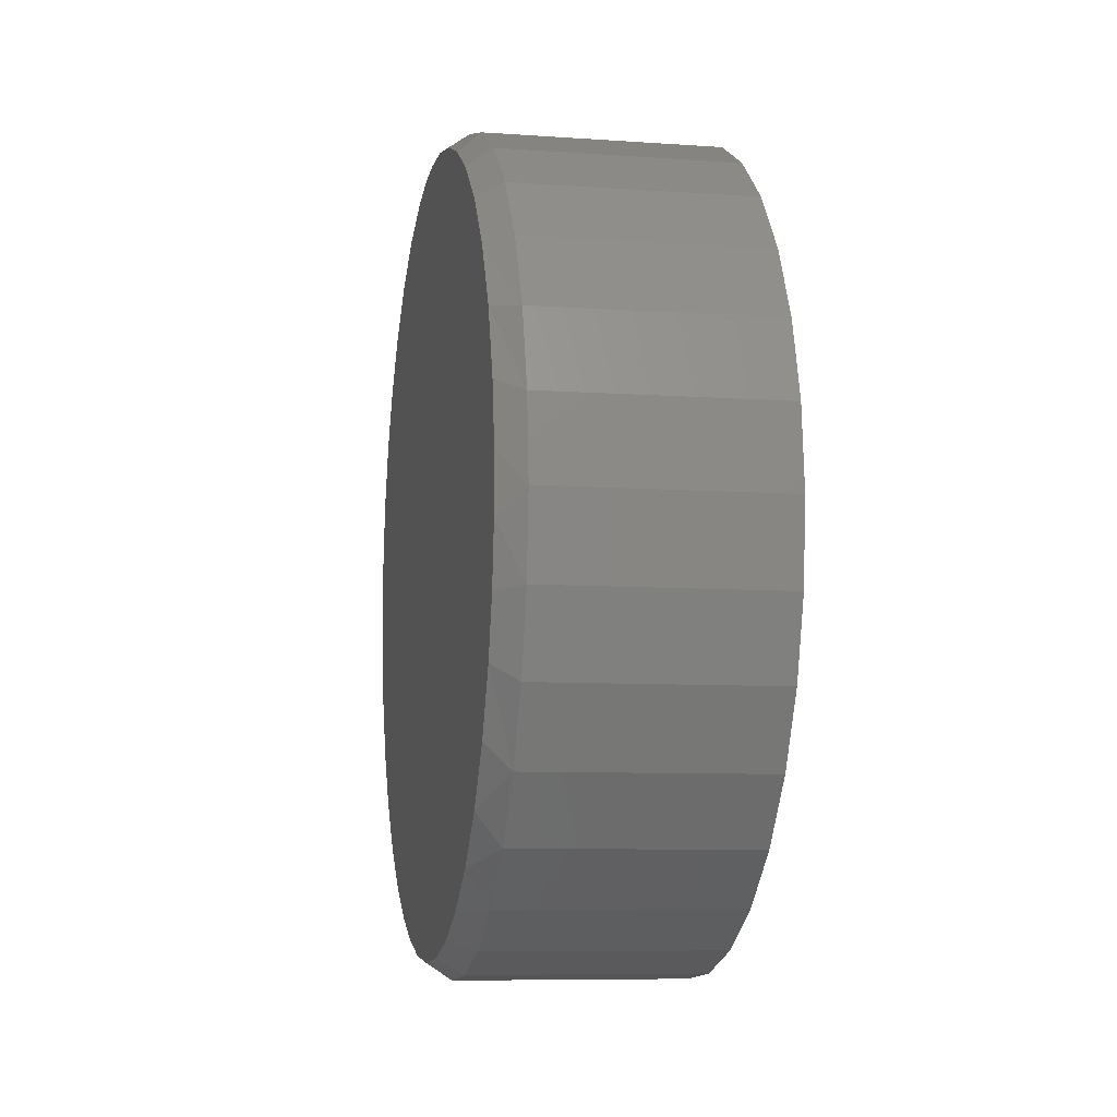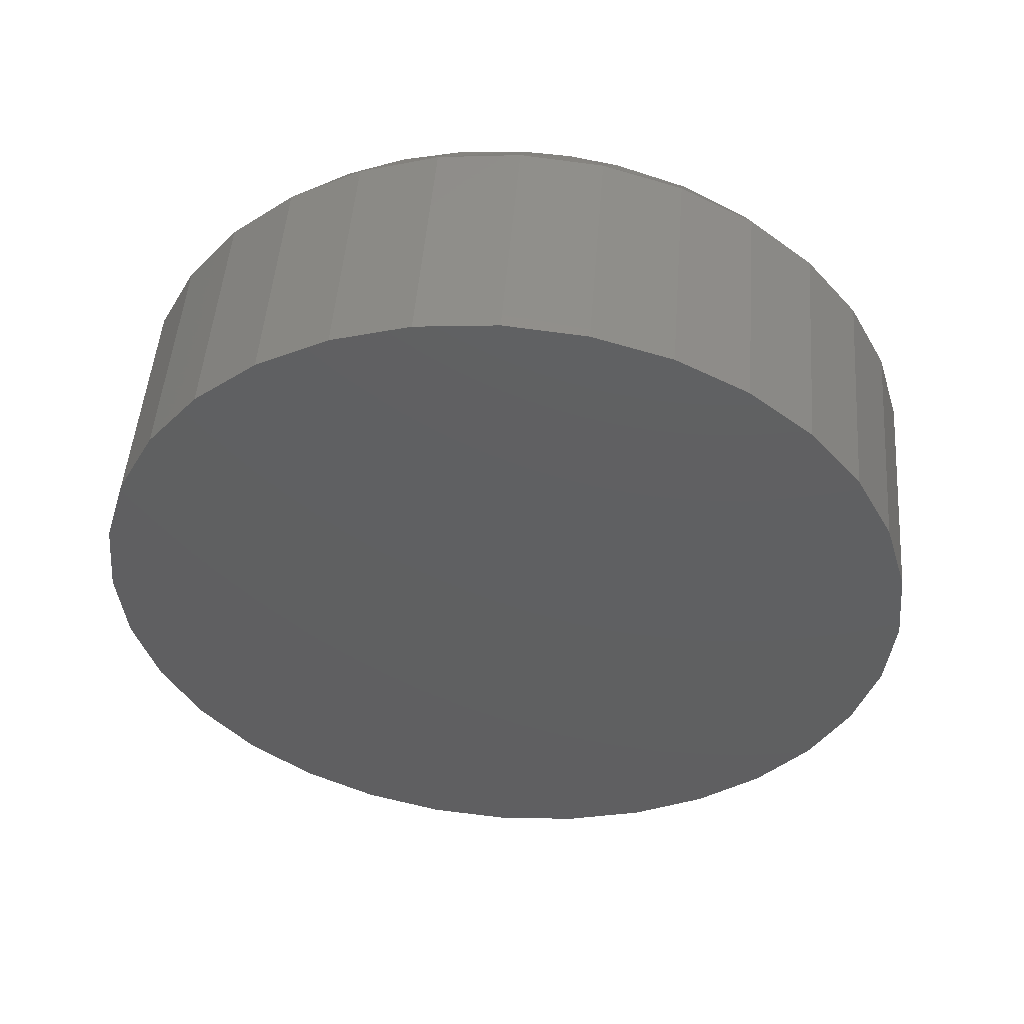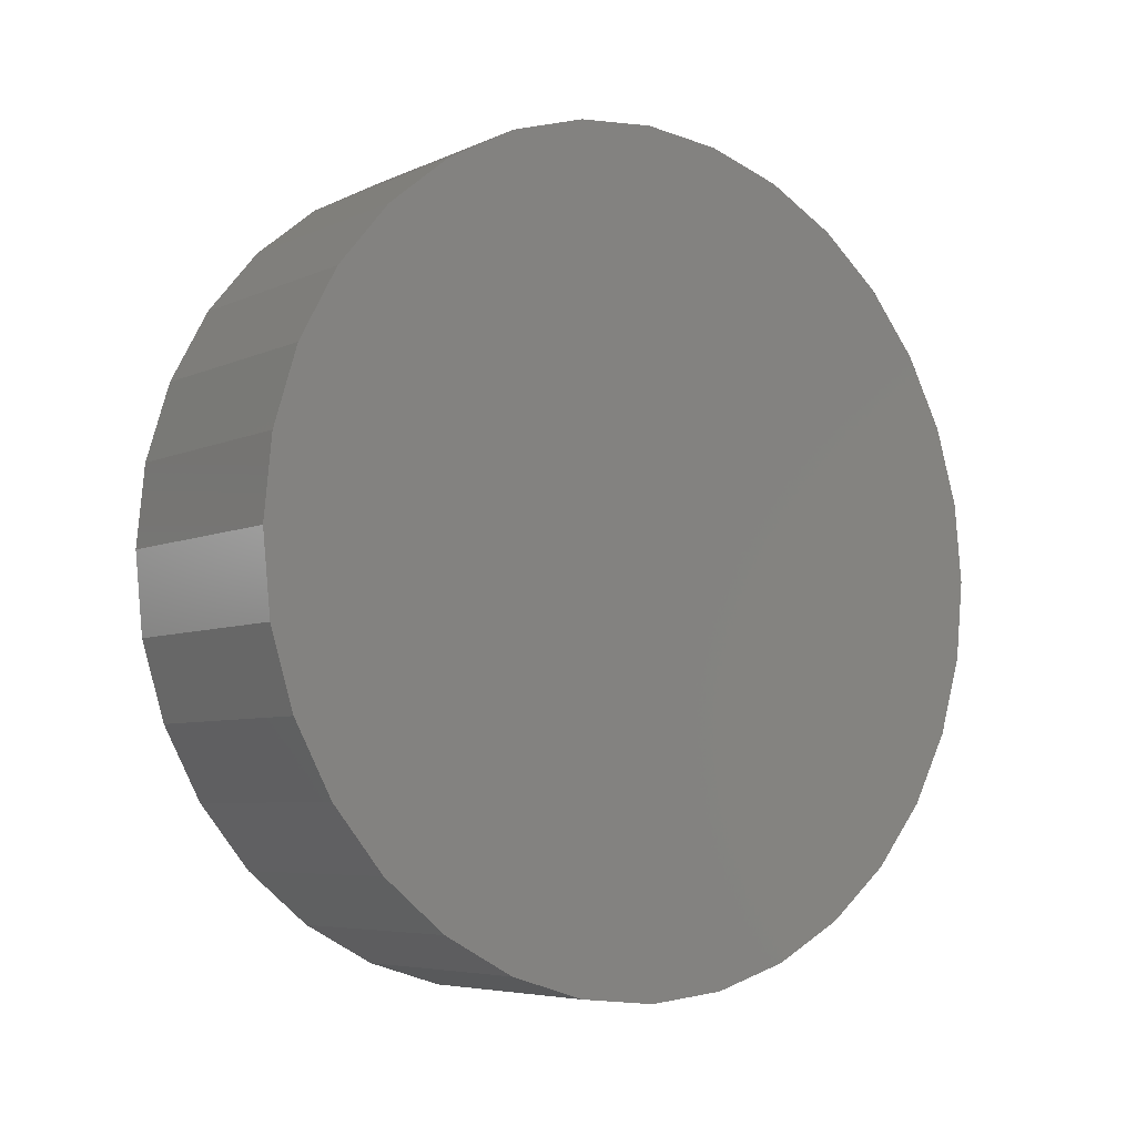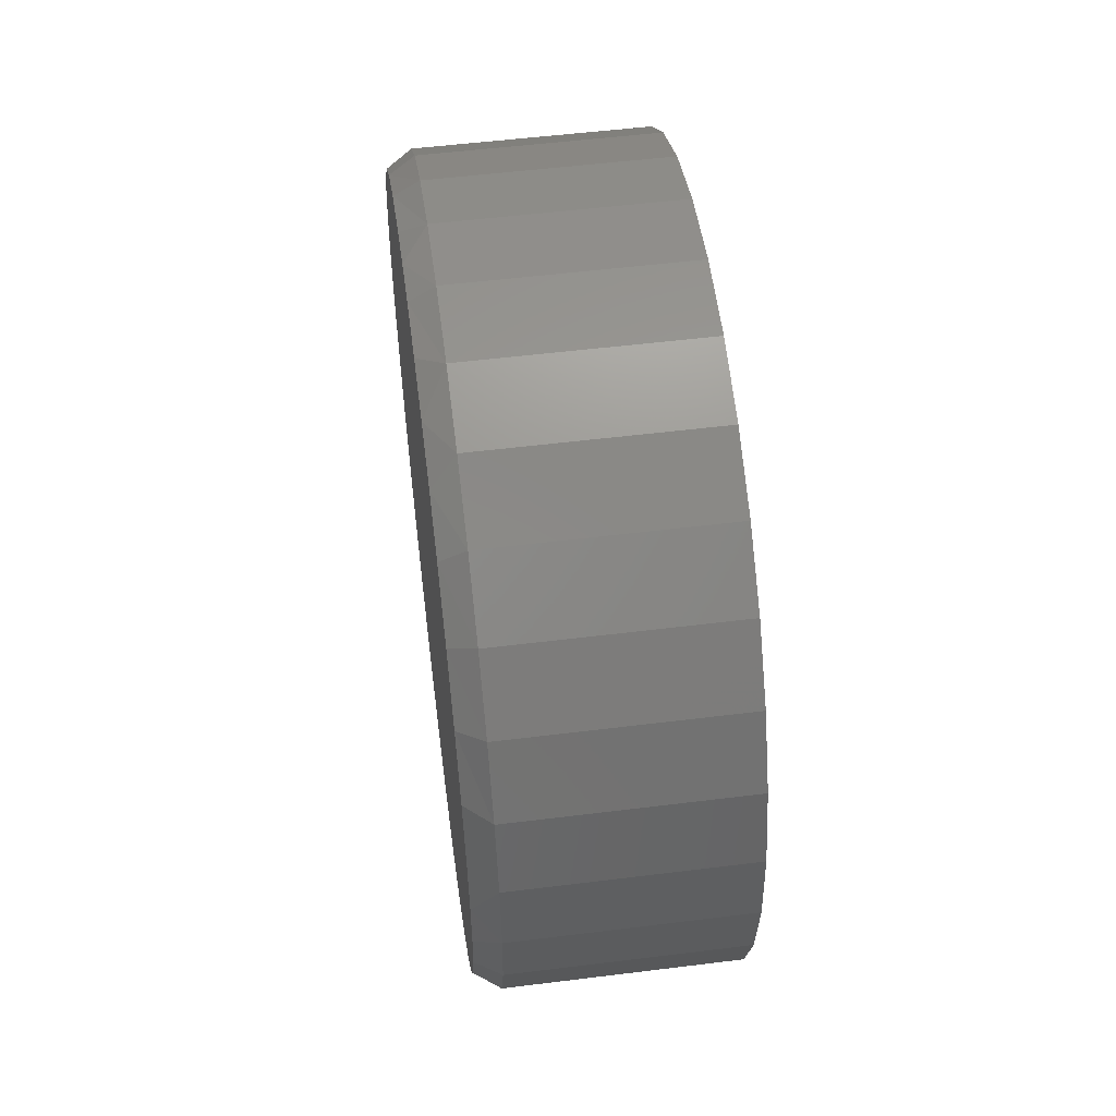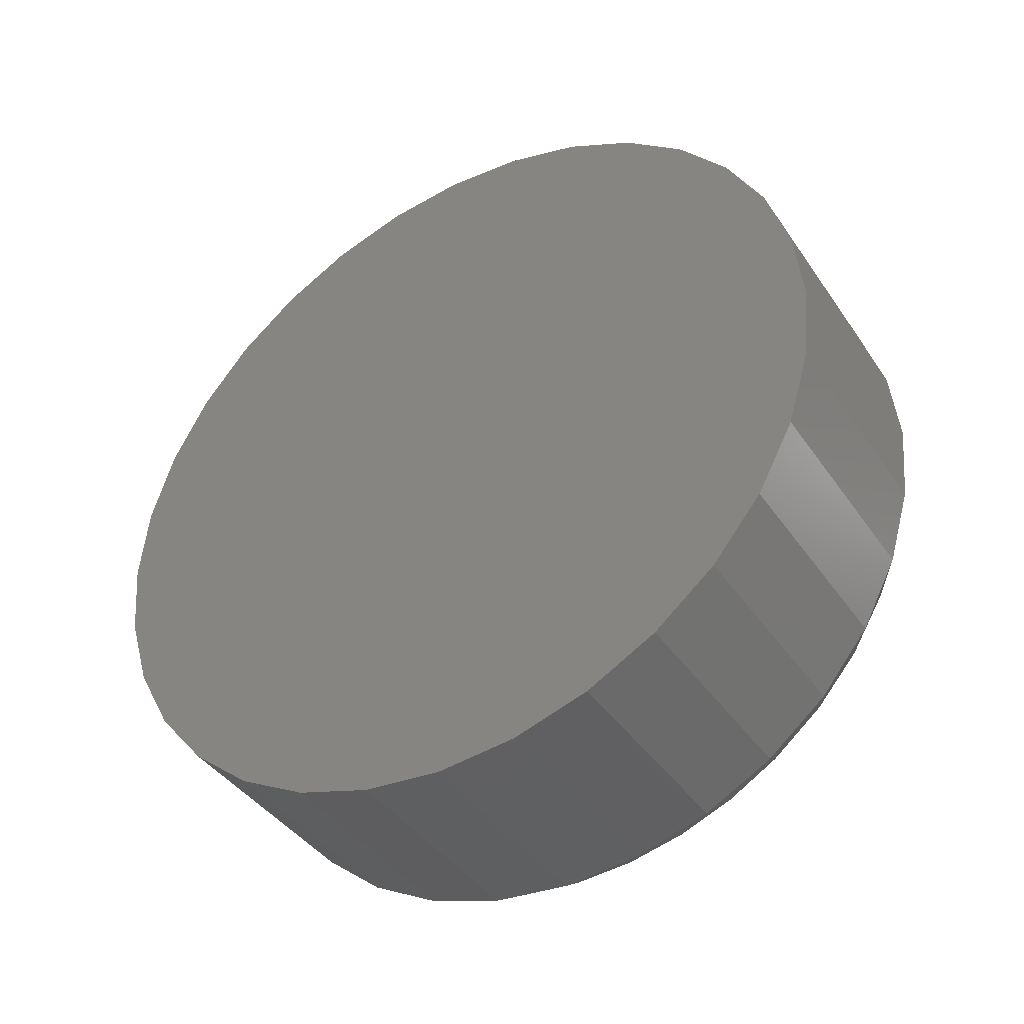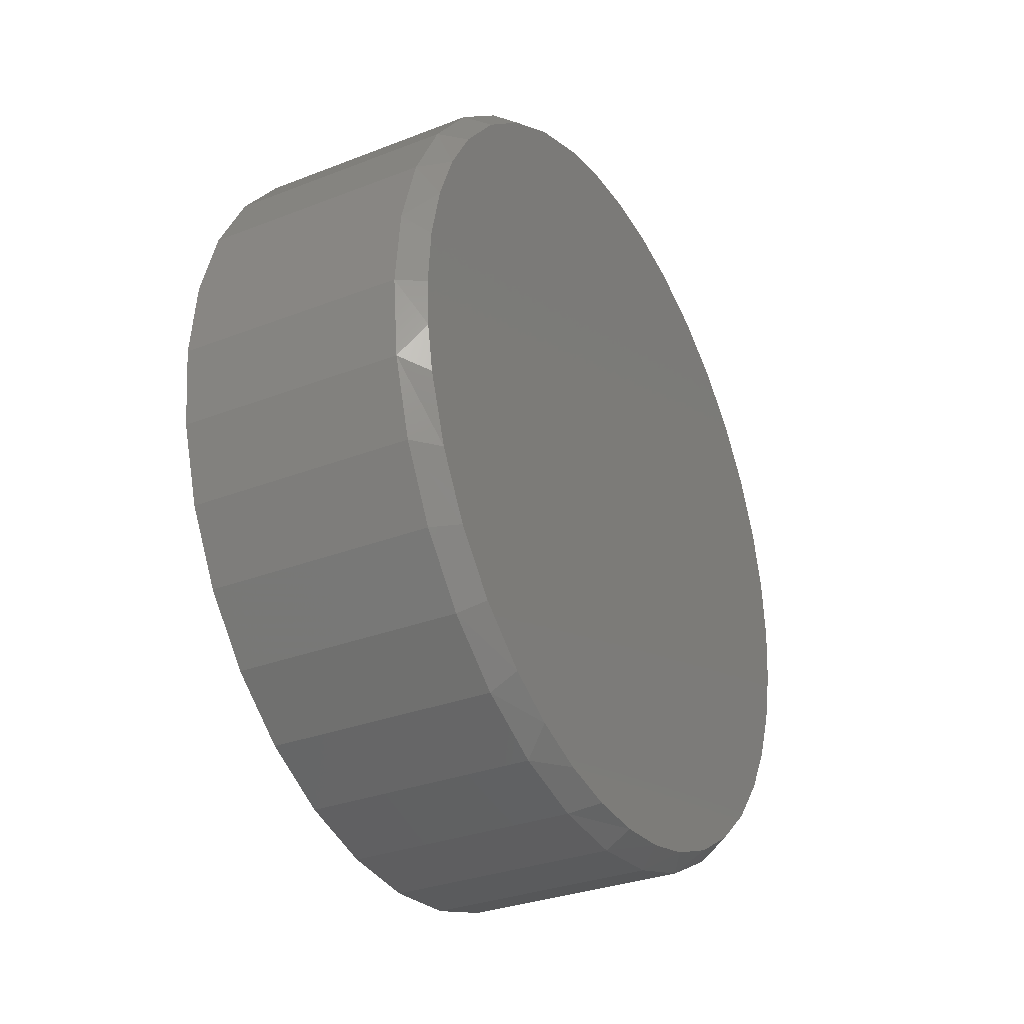
<metadata>
{"format":"stl","ext":"stl","renderer":"f3d","projection":"perspective","resolution":1024,"background":"white","views":[{"elev":-8.1,"azim":-10.9,"up":"+Y"},{"elev":49.8,"azim":94.5,"up":"+Y"},{"elev":-5.9,"azim":53.3,"up":"+Y"},{"elev":54.1,"azim":-7.5,"up":"+Y"},{"elev":-41.0,"azim":121.3,"up":"+Y"},{"elev":-31.3,"azim":-151.1,"up":"+Z"}]}
</metadata>
<code>
# stl→obj: 103 verts, 202 faces
v 0 -0.1472 0.7099
v 0 -0.03833 0.7252
v 0 0.0716 0.7238
v 0 0.1801 0.706
v 0 0.007895 -0.7266
v 0 -0.09856 -0.7188
v 0 0.1173 -0.7184
v 0 -0.2027 -0.6955
v 0 0.2243 -0.6937
v 0 -0.3163 -0.6503
v 0 0.3263 -0.6532
v 0 -0.4207 -0.5868
v 0 0.421 -0.5978
v 0 -0.513 -0.5067
v 0 0.5222 -0.5133
v 0 -0.5905 -0.4122
v 0 0.6065 -0.4119
v 0 -0.6456 -0.3176
v 0 0.6711 -0.2969
v 0 -0.6859 -0.2159
v 0 0.7138 -0.1722
v 0 -0.7105 -0.1092
v 0 0.7293 -0.08671
v 0 -0.7187 1.32e-07
v 0 0.7345 -1.742e-16
v 0 -0.7087 0.1204
v 0 0.7263 0.1094
v 0 -0.6788 0.2375
v 0 0.7016 0.2164
v 0 -0.63 0.348
v 0 0.6611 0.3184
v 0 -0.5591 0.4544
v 0 0.6057 0.4131
v 0 -0.4707 0.5468
v 0 0.5212 0.5143
v 0 -0.3674 0.6222
v 0 0.4198 0.5986
v 0 -0.2525 0.6784
v 0 0.3048 0.6632
v 0.04688 0.7658 -2.784e-16
v 0.4766 0.7658 -9.282e-17
v 0.04688 0.7512 -0.1479
v 0.4766 0.7512 -0.1479
v 0.04688 0.7081 -0.29
v 0.4766 0.7081 -0.29
v 0.04688 0.6381 -0.4211
v 0.4766 0.6381 -0.4211
v 0.04688 0.5438 -0.5359
v 0.4766 0.5438 -0.5359
v 0.04688 0.429 -0.6302
v 0.4766 0.429 -0.6302
v 0.04688 0.2979 -0.7002
v 0.4766 0.2979 -0.7002
v 0.04688 0.1558 -0.7433
v 0.4766 0.1558 -0.7433
v 0.04688 0.007895 -0.7579
v 0.4766 0.007895 -0.7579
v 0.04688 -0.14 -0.7433
v 0.4766 -0.14 -0.7433
v 0.04688 -0.2821 -0.7002
v 0.4766 -0.2821 -0.7002
v 0.04688 -0.4132 -0.6302
v 0.4766 -0.4132 -0.6302
v 0.04688 -0.528 -0.5359
v 0.4766 -0.528 -0.5359
v 0.04688 -0.6223 -0.4211
v 0.4766 -0.6223 -0.4211
v 0.04688 -0.6923 -0.29
v 0.4766 -0.6923 -0.29
v 0.04688 -0.7354 -0.1479
v 0.4766 -0.7354 -0.1479
v 0.04688 -0.75 9.281e-17
v 0.4766 -0.75 9.281e-17
v 0.04688 -0.7354 0.1479
v 0.4766 -0.7354 0.1479
v 0.04688 -0.6923 0.29
v 0.4766 -0.6923 0.29
v 0.04688 -0.6223 0.4211
v 0.4766 -0.6223 0.4211
v 0.04688 -0.528 0.5359
v 0.4766 -0.528 0.5359
v 0.04688 -0.4132 0.6302
v 0.4766 -0.4132 0.6302
v 0.04688 -0.2821 0.7002
v 0.4766 -0.2821 0.7002
v 0.04688 -0.14 0.7433
v 0.4766 -0.14 0.7433
v 0.04688 0.007895 0.7579
v 0.4766 0.007895 0.7579
v 0.04688 0.1558 0.7433
v 0.4766 0.1558 0.7433
v 0.04688 0.2979 0.7002
v 0.4766 0.2979 0.7002
v 0.04688 0.429 0.6302
v 0.4766 0.429 0.6302
v 0.04688 0.5438 0.5359
v 0.4766 0.5438 0.5359
v 0.04688 0.6381 0.4211
v 0.4766 0.6381 0.4211
v 0.04688 0.7081 0.29
v 0.4766 0.7081 0.29
v 0.04688 0.7512 0.1479
v 0.4766 0.7512 0.1479
f 1 2 3
f 4 1 3
f 5 6 7
f 7 6 8
f 7 8 9
f 9 8 10
f 9 10 11
f 11 10 12
f 11 12 13
f 13 12 14
f 13 14 15
f 15 14 16
f 15 16 17
f 17 16 18
f 17 18 19
f 19 18 20
f 19 20 21
f 21 20 22
f 21 22 23
f 23 22 24
f 23 24 25
f 25 24 26
f 25 26 27
f 27 26 28
f 27 28 29
f 29 28 30
f 29 30 31
f 31 30 32
f 31 32 33
f 33 32 34
f 33 34 35
f 35 34 36
f 35 36 37
f 37 36 38
f 37 38 39
f 39 38 1
f 39 1 4
f 40 41 42
f 42 41 43
f 42 43 44
f 44 43 45
f 44 45 46
f 46 45 47
f 46 47 48
f 48 47 49
f 48 49 50
f 50 49 51
f 50 51 52
f 52 51 53
f 52 53 54
f 54 53 55
f 54 55 56
f 56 55 57
f 56 57 58
f 58 57 59
f 58 59 60
f 60 59 61
f 60 61 62
f 62 61 63
f 62 63 64
f 64 63 65
f 64 65 66
f 66 65 67
f 66 67 68
f 68 67 69
f 68 69 70
f 70 69 71
f 70 71 72
f 72 71 73
f 72 73 74
f 74 73 75
f 74 75 76
f 76 75 77
f 76 77 78
f 78 77 79
f 78 79 80
f 80 79 81
f 80 81 82
f 82 81 83
f 82 83 84
f 84 83 85
f 84 85 86
f 86 85 87
f 86 87 88
f 88 87 89
f 88 89 90
f 90 89 91
f 90 91 92
f 92 91 93
f 92 93 94
f 94 93 95
f 94 95 96
f 96 95 97
f 96 97 98
f 98 97 99
f 98 99 100
f 100 99 101
f 100 101 102
f 102 101 103
f 102 103 40
f 40 103 41
f 29 100 102
f 31 98 100
f 31 100 29
f 3 88 90
f 3 90 4
f 2 86 88
f 2 88 3
f 1 86 2
f 34 80 82
f 78 32 30
f 78 80 32
f 32 80 34
f 30 28 76
f 76 78 30
f 74 76 28
f 40 25 102
f 102 25 27
f 102 27 29
f 24 72 26
f 26 72 74
f 26 74 28
f 4 90 39
f 39 90 92
f 39 92 37
f 37 92 94
f 37 94 35
f 35 94 96
f 35 96 33
f 33 96 98
f 33 98 31
f 86 1 84
f 84 1 38
f 84 38 82
f 82 38 36
f 82 36 34
f 40 23 25
f 40 42 23
f 20 68 70
f 18 66 68
f 18 68 20
f 60 10 8
f 60 62 10
f 10 62 12
f 6 58 8
f 58 60 8
f 9 52 54
f 11 50 52
f 11 52 9
f 23 42 21
f 72 24 70
f 70 24 22
f 70 22 20
f 12 62 14
f 14 62 64
f 14 64 16
f 16 64 66
f 16 66 18
f 58 6 56
f 56 6 5
f 56 5 54
f 54 5 7
f 54 7 9
f 21 42 19
f 19 42 44
f 19 44 17
f 17 44 46
f 17 46 15
f 15 46 48
f 15 48 13
f 13 48 50
f 13 50 11
f 87 91 89
f 91 87 93
f 93 87 85
f 93 85 95
f 95 85 83
f 95 83 97
f 97 83 81
f 97 81 99
f 99 81 79
f 99 79 101
f 101 79 77
f 101 77 103
f 103 77 75
f 103 75 41
f 41 75 73
f 41 73 43
f 43 73 71
f 43 71 45
f 45 71 69
f 45 69 47
f 47 69 67
f 47 67 49
f 49 67 65
f 49 65 51
f 51 65 63
f 51 63 53
f 53 63 61
f 53 61 55
f 55 61 59
f 55 59 57

</code>
